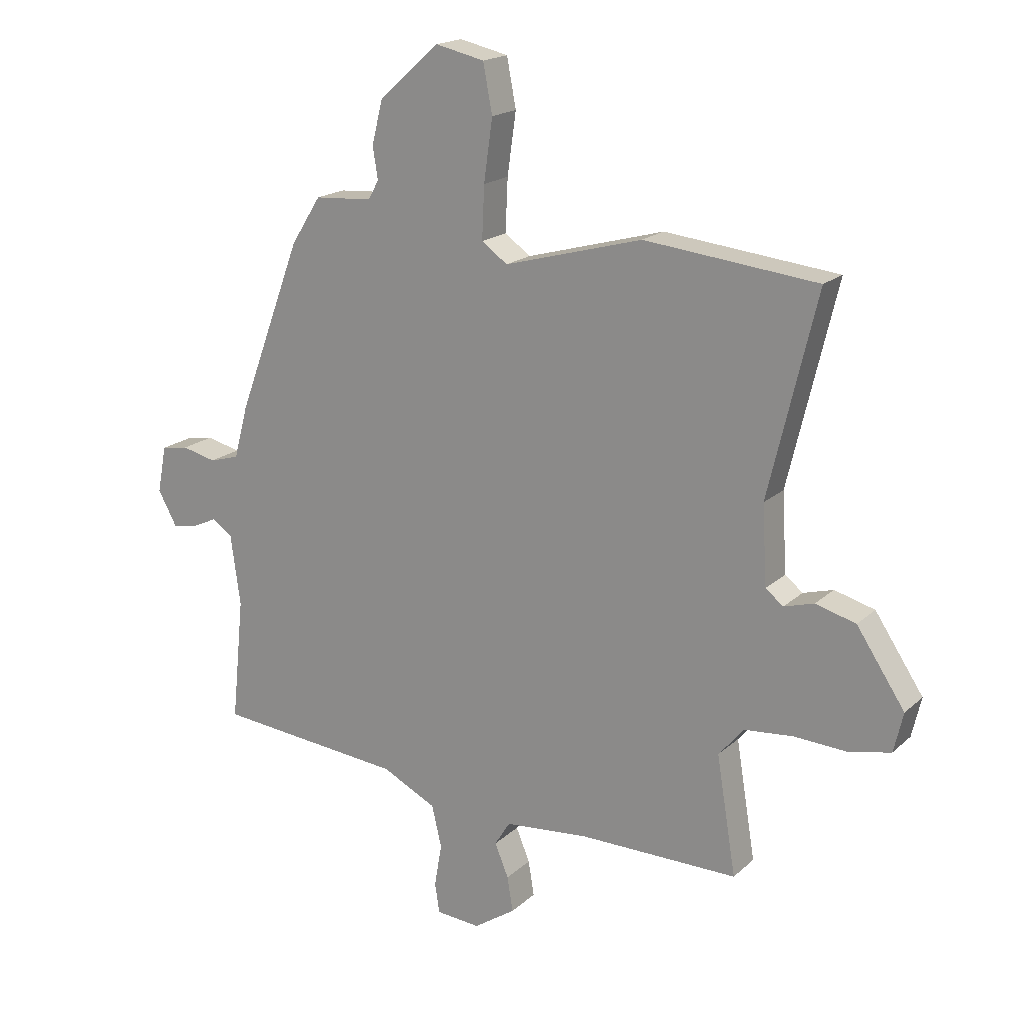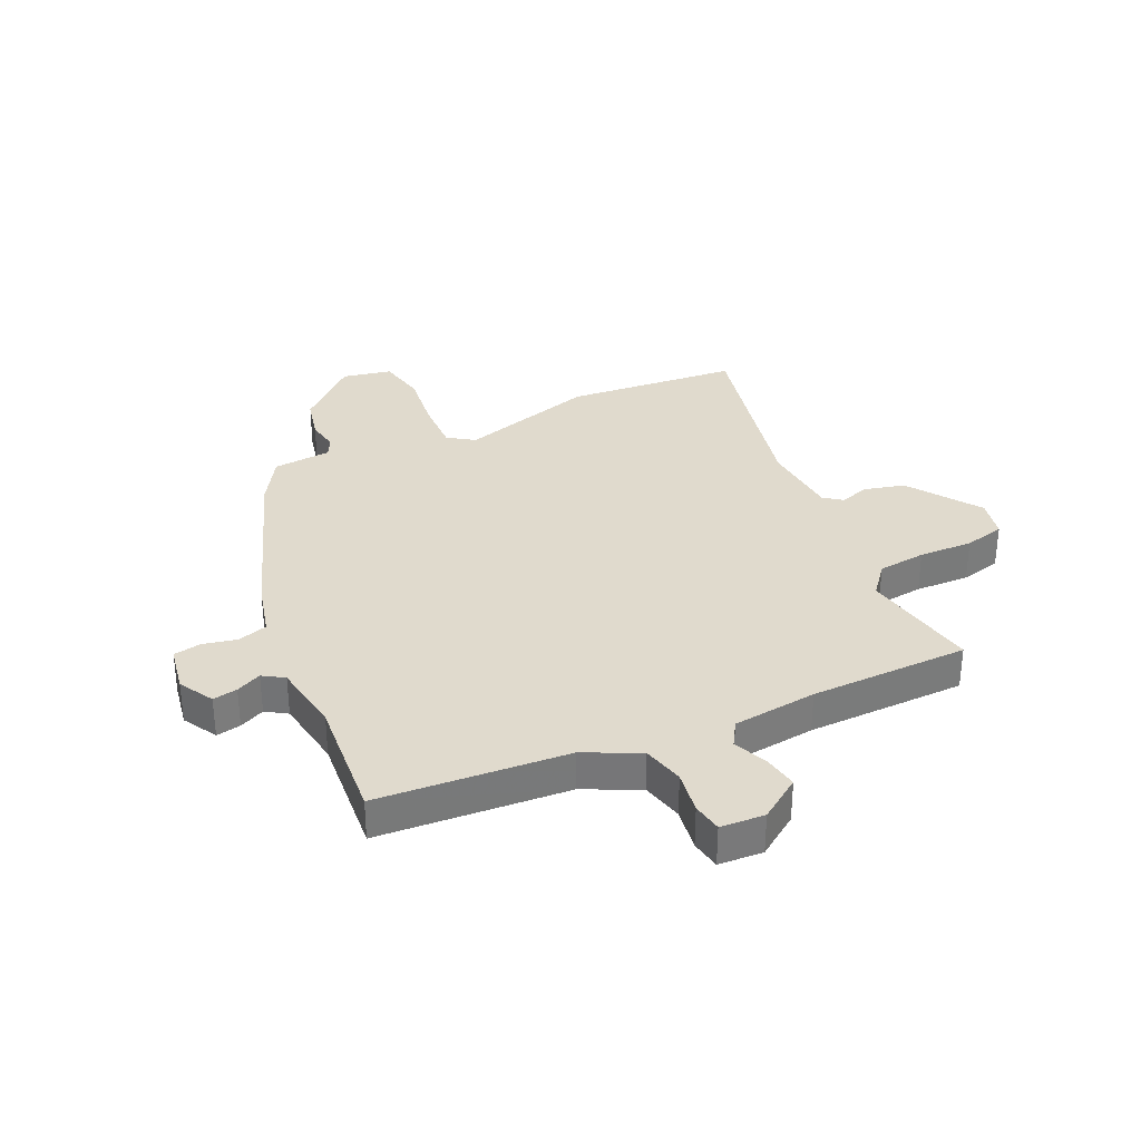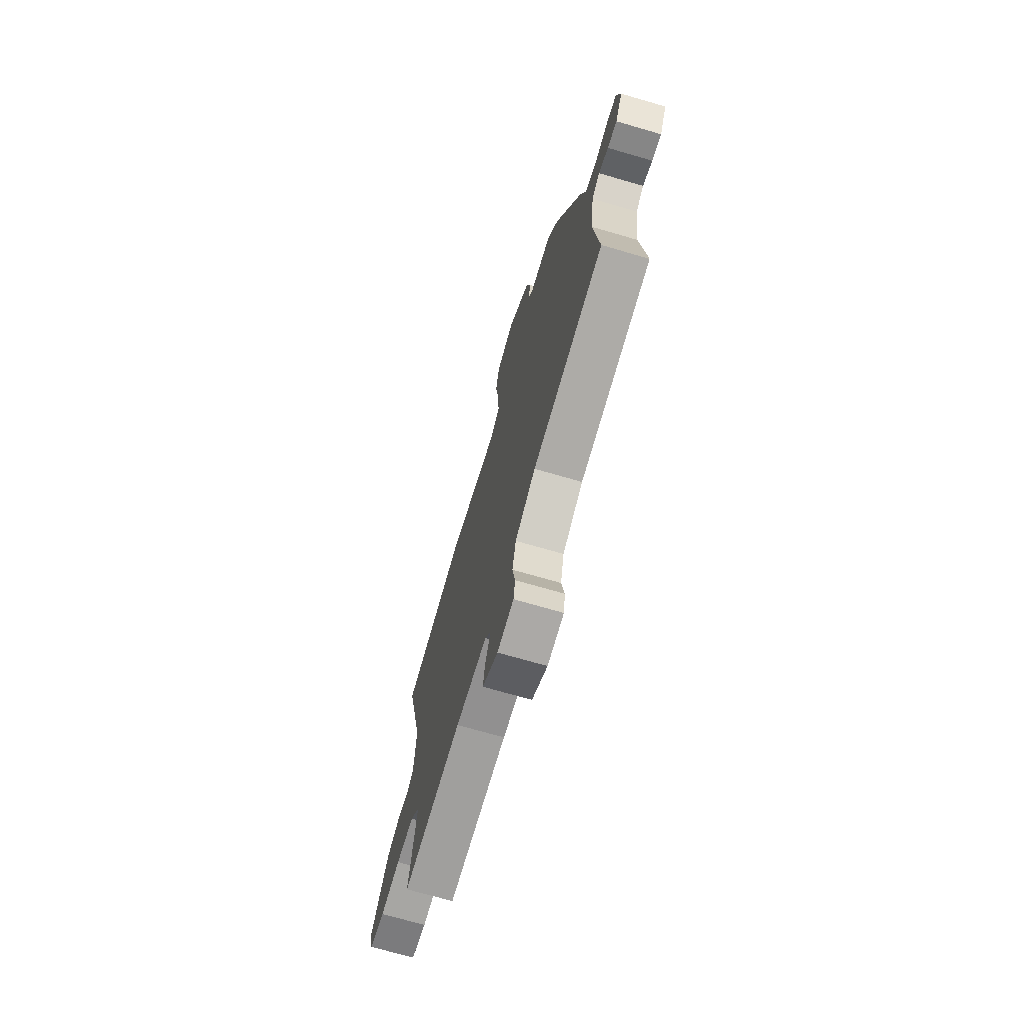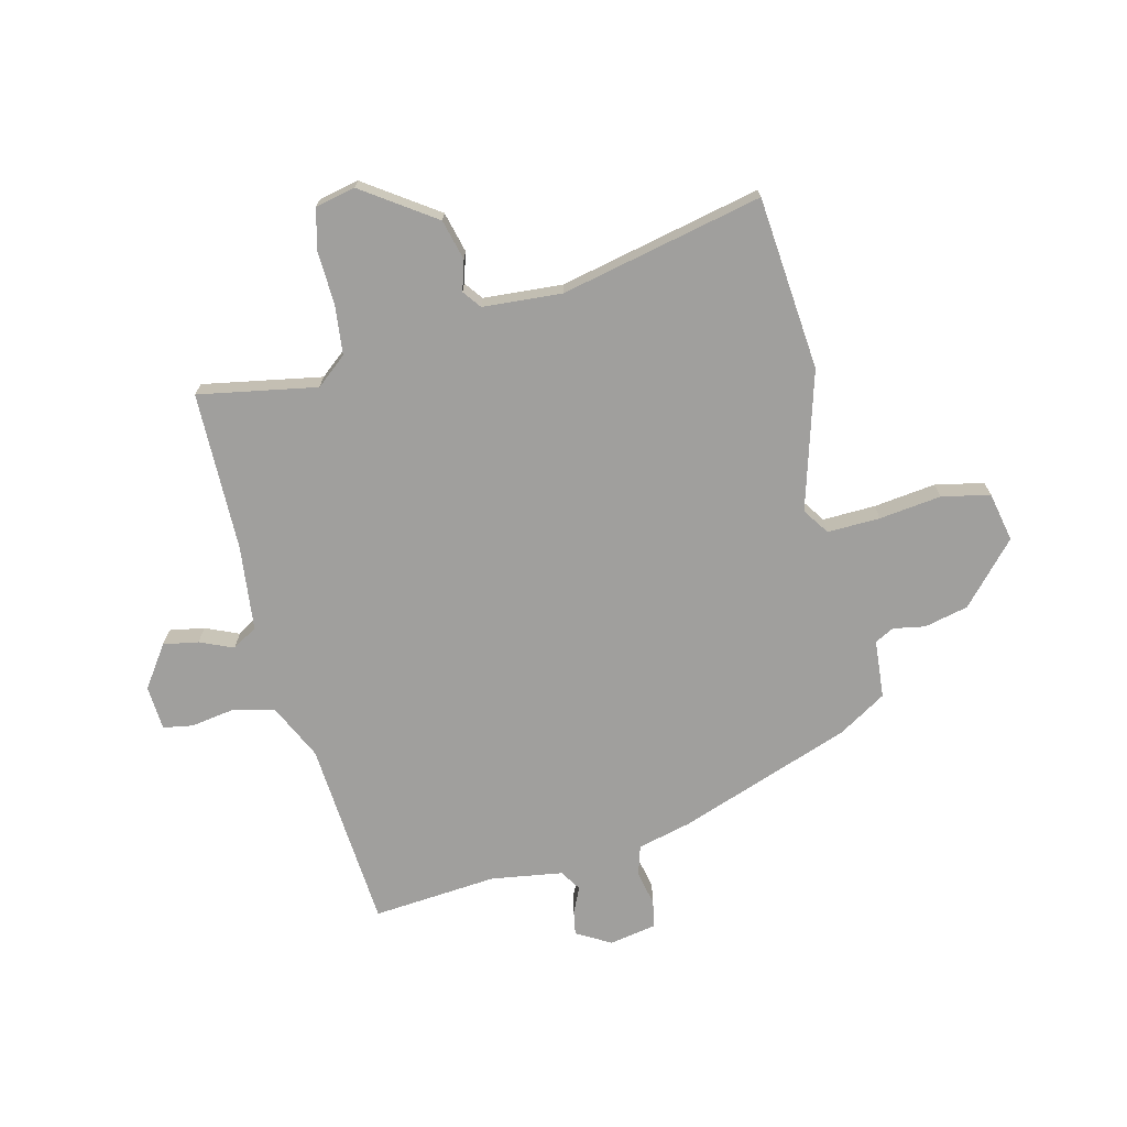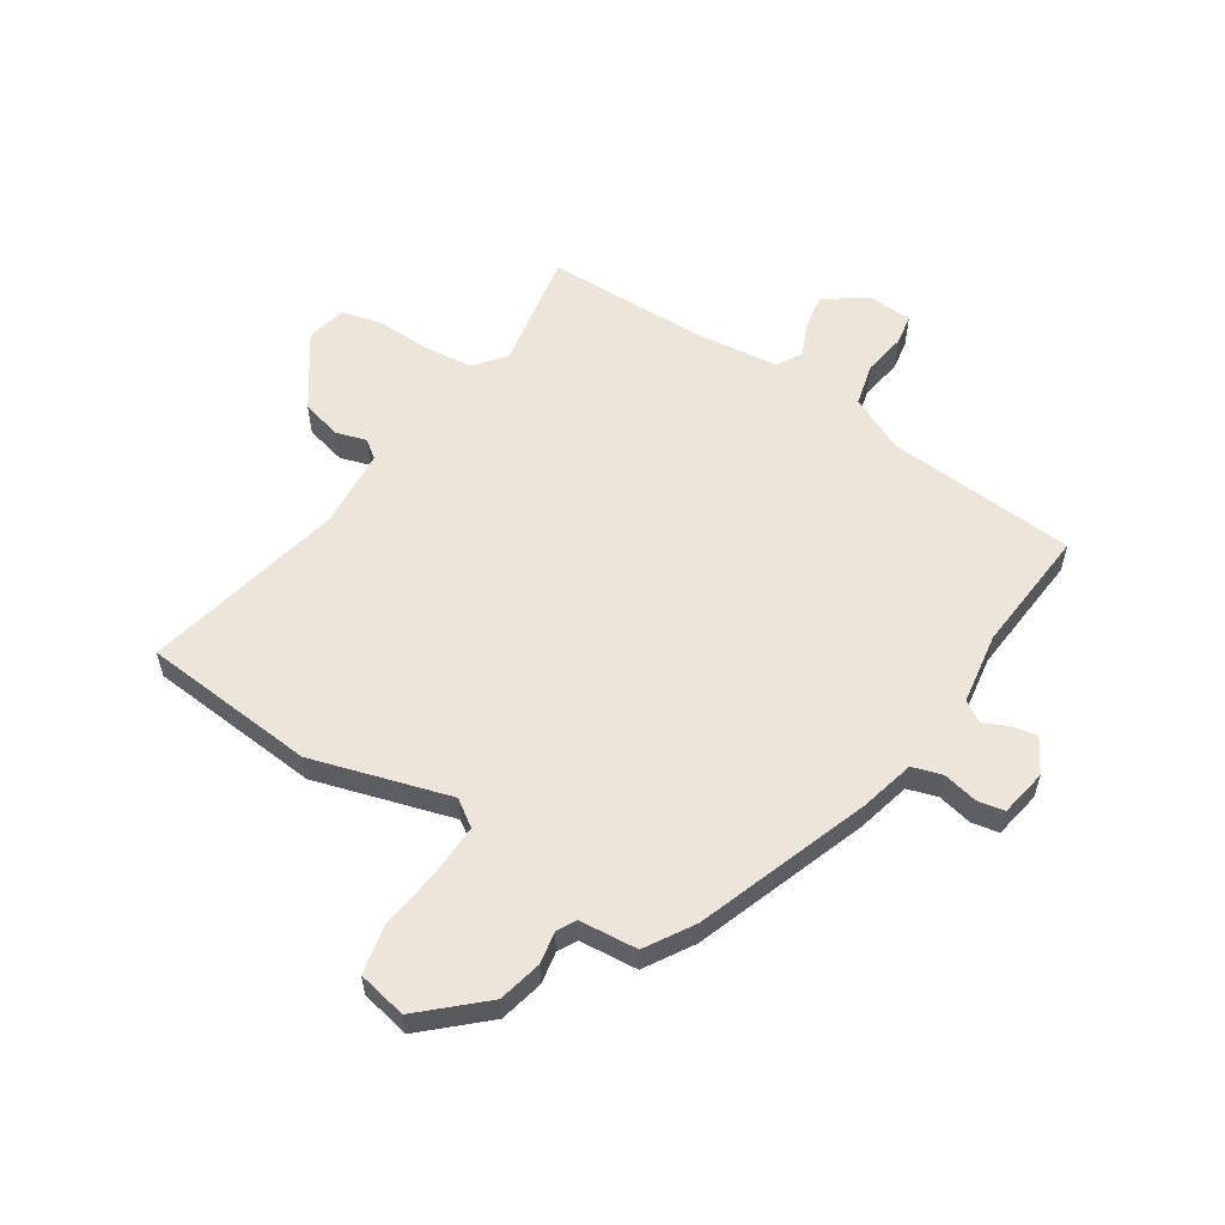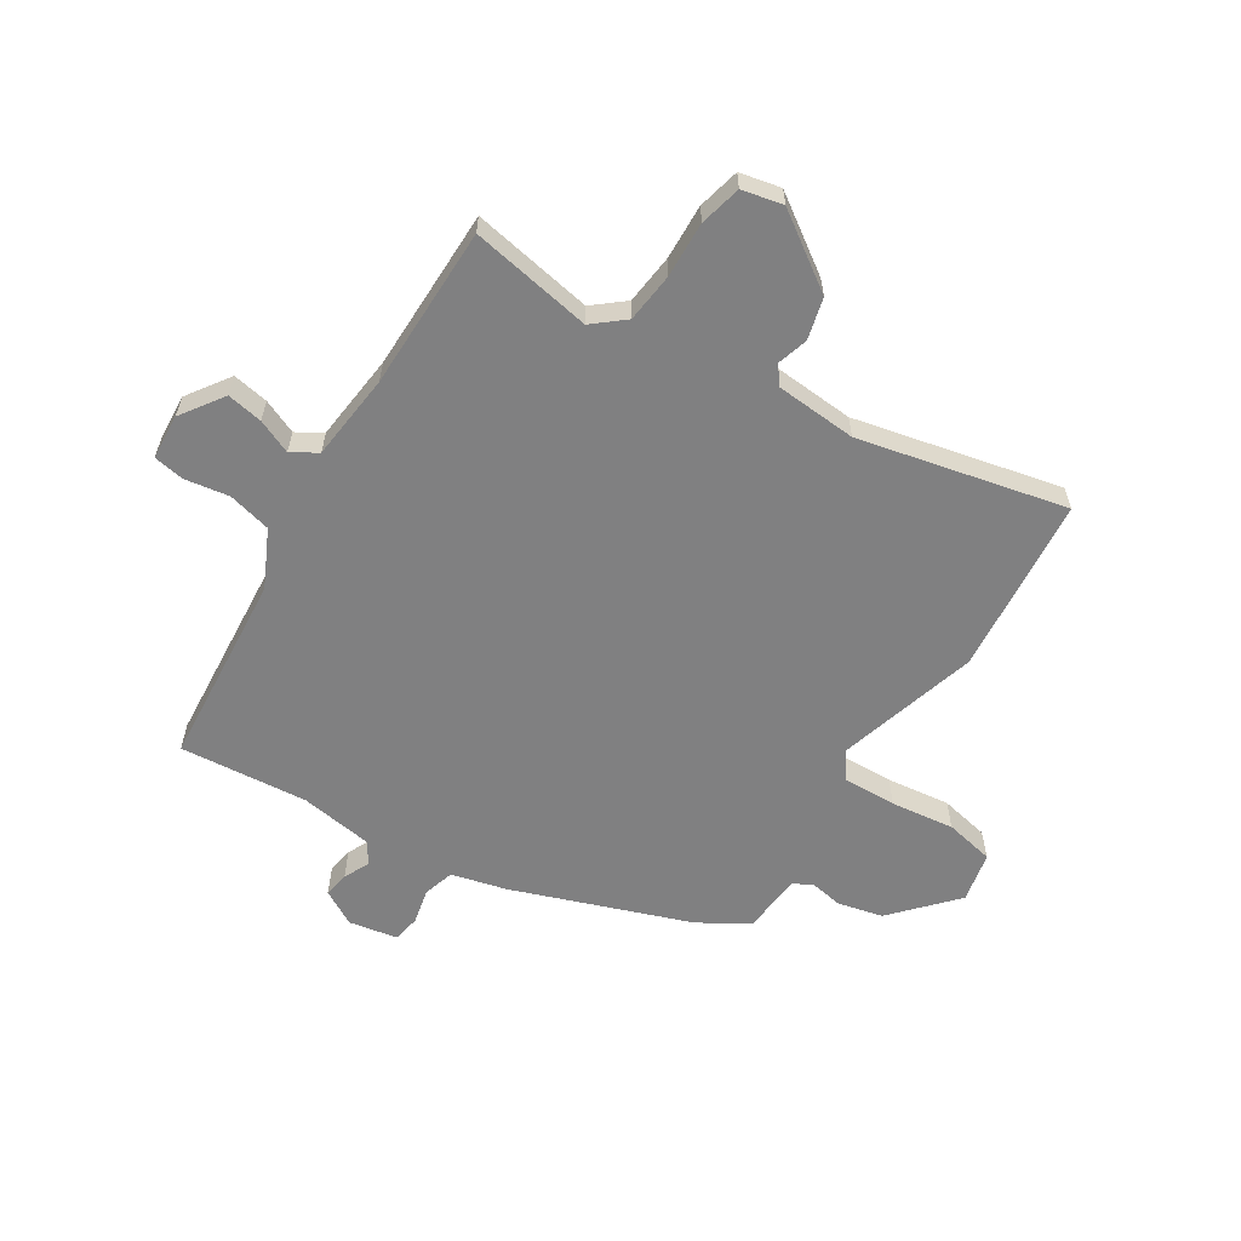
<metadata>
{"format":"obj","ext":"obj","renderer":"f3d","projection":"perspective","resolution":1024,"background":"white","views":[{"elev":18.4,"azim":-148.5,"up":"+Z"},{"elev":33.1,"azim":154.1,"up":"+Y"},{"elev":-71.2,"azim":73.8,"up":"+Z"},{"elev":-71.3,"azim":-77.1,"up":"+Y"},{"elev":57.5,"azim":31.8,"up":"+Y"},{"elev":-60.2,"azim":-123.0,"up":"+Y"}]}
</metadata>
<code>
v 0.34 0.07 0.441
v 0.452 0.07 0.143
v 0.477 0.07 0.05
v 0.529 0.07 0.035
v 0.589 0.07 0.049
v 0.636 0.07 0.041
v 0.652 0.07 -0.041
v 0.619 0.07 -0.101
v 0.576 0.07 -0.094
v 0.532 0.07 -0.074
v 0.496 0.07 -0.098
v 0.479 0.07 -0.222
v 0.501 0.07 -0.438
v 0.173 0.07 -0.468
v 0.078 0.07 -0.515
v 0.061 0.07 -0.588
v 0.074 0.07 -0.663
v 0.066 0.07 -0.715
v -0.011 0.07 -0.721
v -0.084 0.07 -0.672
v -0.074 0.07 -0.611
v -0.05 0.07 -0.553
v -0.077 0.07 -0.51
v -0.224 0.07 -0.496
v -0.5 0.07 -0.497
v -0.466 0.07 -0.291
v -0.51 0.07 -0.239
v -0.594 0.07 -0.231
v -0.688 0.07 -0.236
v -0.759 0.07 -0.22
v -0.775 0.07 -0.151
v -0.691 0.07 -0.025
v -0.621 0.07 -0.006
v -0.569 0.07 -0.021
v -0.538 0.07 0.003
v -0.53 0.07 0.14
v -0.613 0.07 0.488
v -0.313 0.07 0.52
v -0.073 0.07 0.454
v -0.028 0.07 0.486
v -0.032 0.07 0.577
v -0.047 0.07 0.684
v -0.031 0.07 0.768
v 0.054 0.07 0.787
v 0.159 0.07 0.694
v 0.178 0.07 0.618
v 0.169 0.07 0.563
v 0.187 0.07 0.53
v 0.288 0.07 0.523
v 0.34 0 0.441
v 0.452 0 0.143
v 0.477 0 0.05
v 0.529 0 0.035
v 0.589 0 0.049
v 0.636 0 0.041
v 0.652 0 -0.041
v 0.619 0 -0.101
v 0.576 0 -0.094
v 0.532 0 -0.074
v 0.496 0 -0.098
v 0.479 0 -0.222
v 0.501 0 -0.438
v 0.173 0 -0.468
v 0.078 0 -0.515
v 0.061 0 -0.588
v 0.074 0 -0.663
v 0.066 0 -0.715
v -0.011 0 -0.721
v -0.084 0 -0.672
v -0.074 0 -0.611
v -0.05 0 -0.553
v -0.077 0 -0.51
v -0.224 0 -0.496
v -0.5 0 -0.497
v -0.466 0 -0.291
v -0.51 0 -0.239
v -0.594 0 -0.231
v -0.688 0 -0.236
v -0.759 0 -0.22
v -0.775 0 -0.151
v -0.691 0 -0.025
v -0.621 0 -0.006
v -0.569 0 -0.021
v -0.538 0 0.003
v -0.53 0 0.14
v -0.613 0 0.488
v -0.313 0 0.52
v -0.073 0 0.454
v -0.028 0 0.486
v -0.032 0 0.577
v -0.047 0 0.684
v -0.031 0 0.768
v 0.054 0 0.787
v 0.159 0 0.694
v 0.178 0 0.618
v 0.169 0 0.563
v 0.187 0 0.53
v 0.288 0 0.523
f 1 2 3
f 49 1 3
f 48 49 3
f 45 46 47
f 44 45 47
f 43 44 47
f 42 43 47
f 41 42 47
f 40 41 47 48
f 39 40 48 3
f 38 39 3
f 37 38 3
f 36 37 3
f 32 33 34
f 31 32 34
f 30 31 34
f 29 30 34
f 28 29 34
f 27 28 34 35
f 36 3 4
f 35 36 4
f 27 35 4
f 26 27 4
f 20 21 22
f 19 20 22
f 18 19 22
f 17 18 22
f 16 17 22
f 15 16 22 23
f 14 15 23 24
f 24 25 26
f 14 24 26
f 13 14 26
f 12 13 26
f 8 9 10
f 7 8 10
f 6 7 10
f 5 6 10 11
f 26 4 5 11
f 11 12 26
f 52 51 50
f 52 50 98
f 52 98 97
f 96 95 94
f 96 94 93
f 96 93 92
f 96 92 91
f 96 91 90
f 97 96 90 89
f 52 97 89 88
f 52 88 87
f 52 87 86
f 52 86 85
f 83 82 81
f 83 81 80
f 83 80 79
f 83 79 78
f 83 78 77
f 84 83 77 76
f 53 52 85
f 53 85 84
f 53 84 76
f 53 76 75
f 71 70 69
f 71 69 68
f 71 68 67
f 71 67 66
f 71 66 65
f 72 71 65 64
f 73 72 64 63
f 75 74 73
f 75 73 63
f 75 63 62
f 75 62 61
f 59 58 57
f 59 57 56
f 59 56 55
f 60 59 55 54
f 60 54 53 75
f 75 61 60
f 1 50 51 2
f 2 51 52 3
f 3 52 53 4
f 4 53 54 5
f 5 54 55 6
f 6 55 56 7
f 7 56 57 8
f 8 57 58 9
f 9 58 59 10
f 10 59 60 11
f 11 60 61 12
f 12 61 62 13
f 13 62 63 14
f 14 63 64 15
f 15 64 65 16
f 16 65 66 17
f 17 66 67 18
f 18 67 68 19
f 19 68 69 20
f 20 69 70 21
f 21 70 71 22
f 22 71 72 23
f 23 72 73 24
f 24 73 74 25
f 25 74 75 26
f 26 75 76 27
f 27 76 77 28
f 28 77 78 29
f 29 78 79 30
f 30 79 80 31
f 31 80 81 32
f 32 81 82 33
f 33 82 83 34
f 34 83 84 35
f 35 84 85 36
f 36 85 86 37
f 37 86 87 38
f 38 87 88 39
f 39 88 89 40
f 40 89 90 41
f 41 90 91 42
f 42 91 92 43
f 43 92 93 44
f 44 93 94 45
f 45 94 95 46
f 46 95 96 47
f 47 96 97 48
f 48 97 98 49
f 49 98 50 1

</code>
